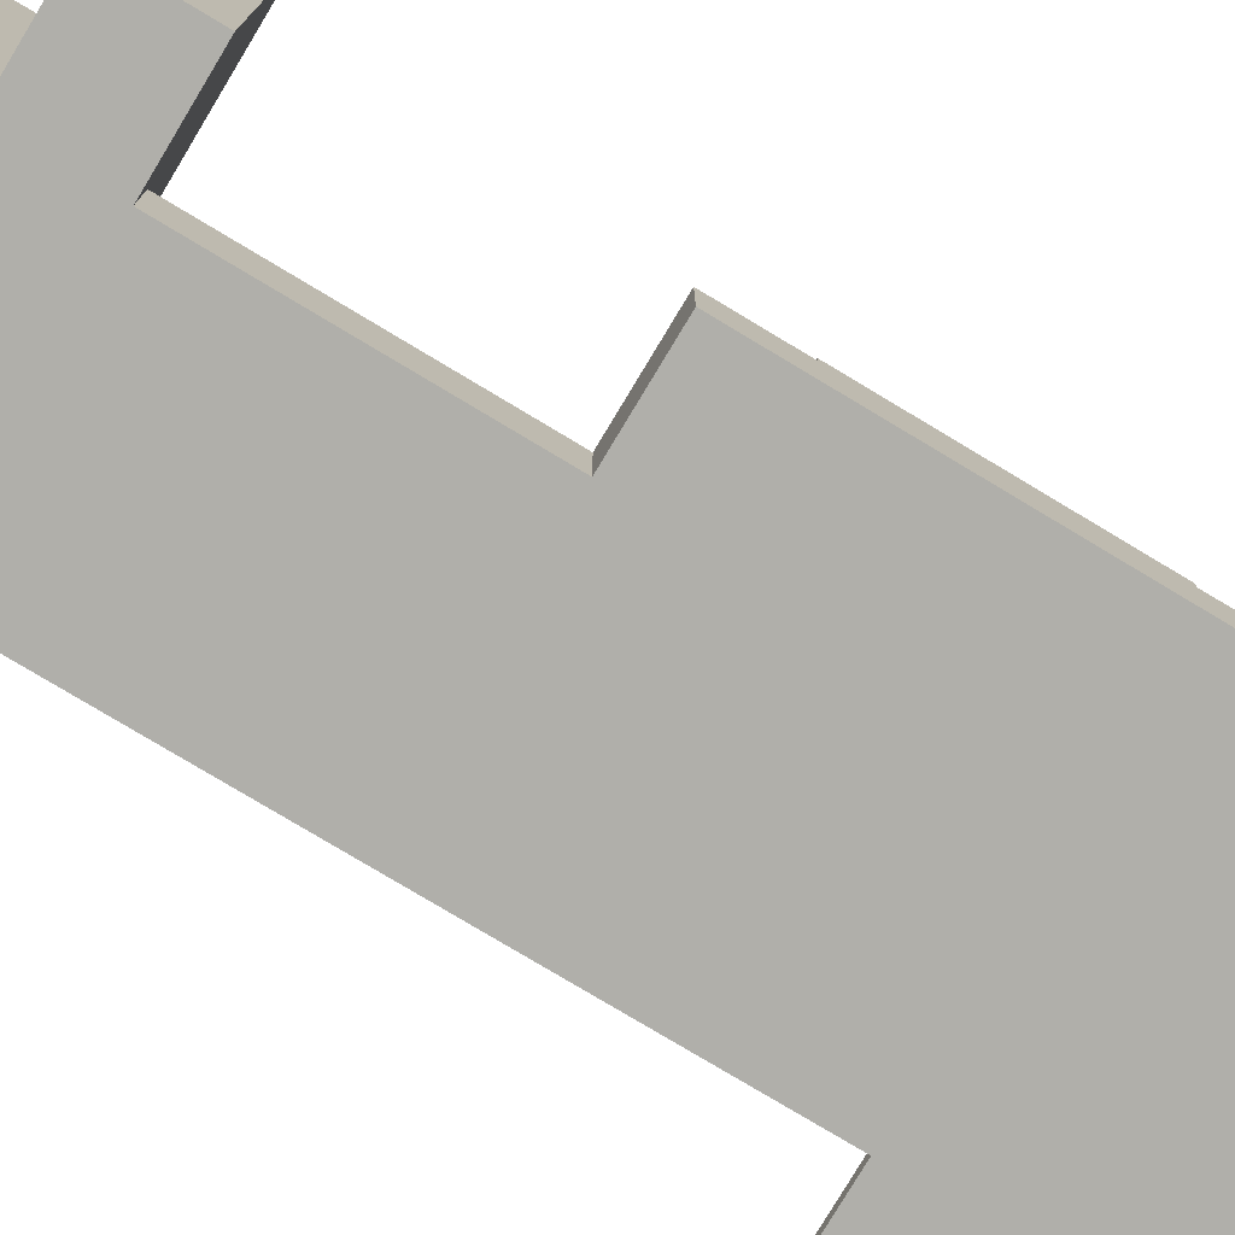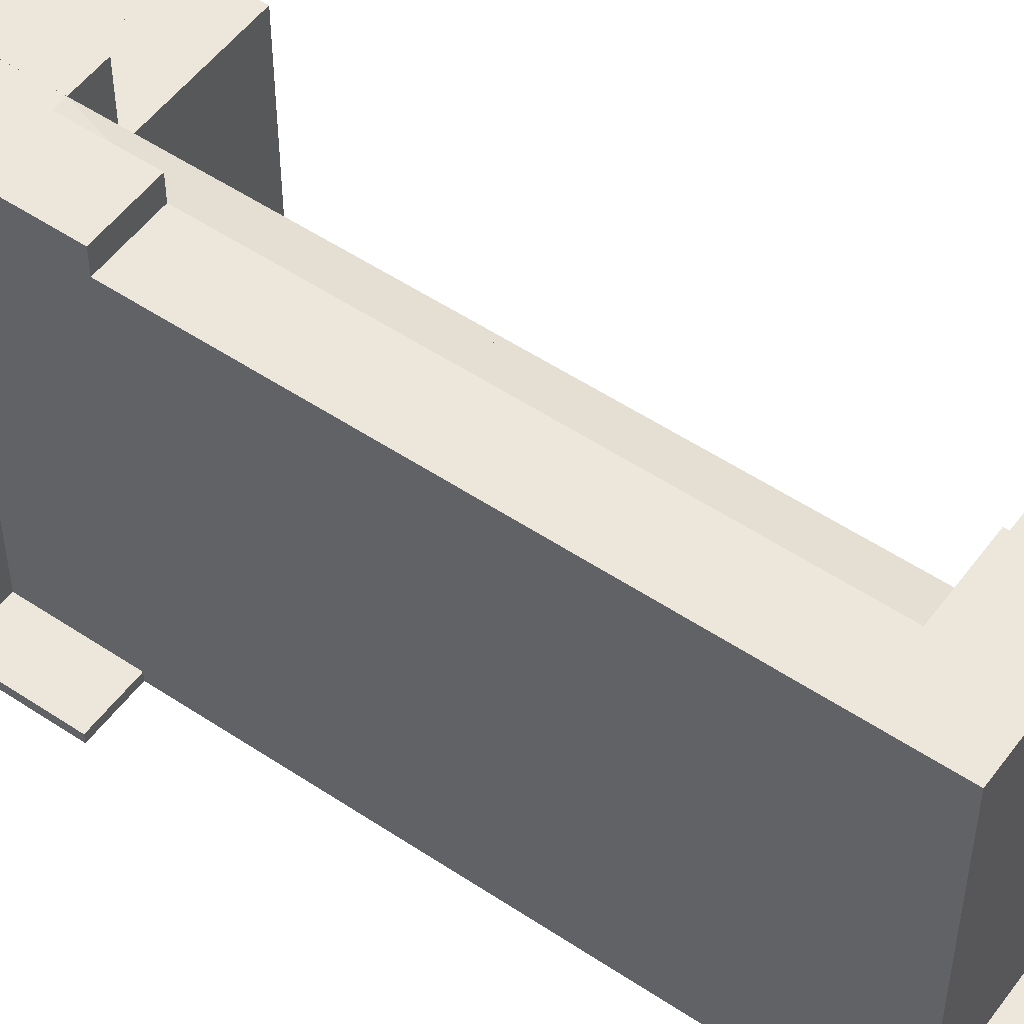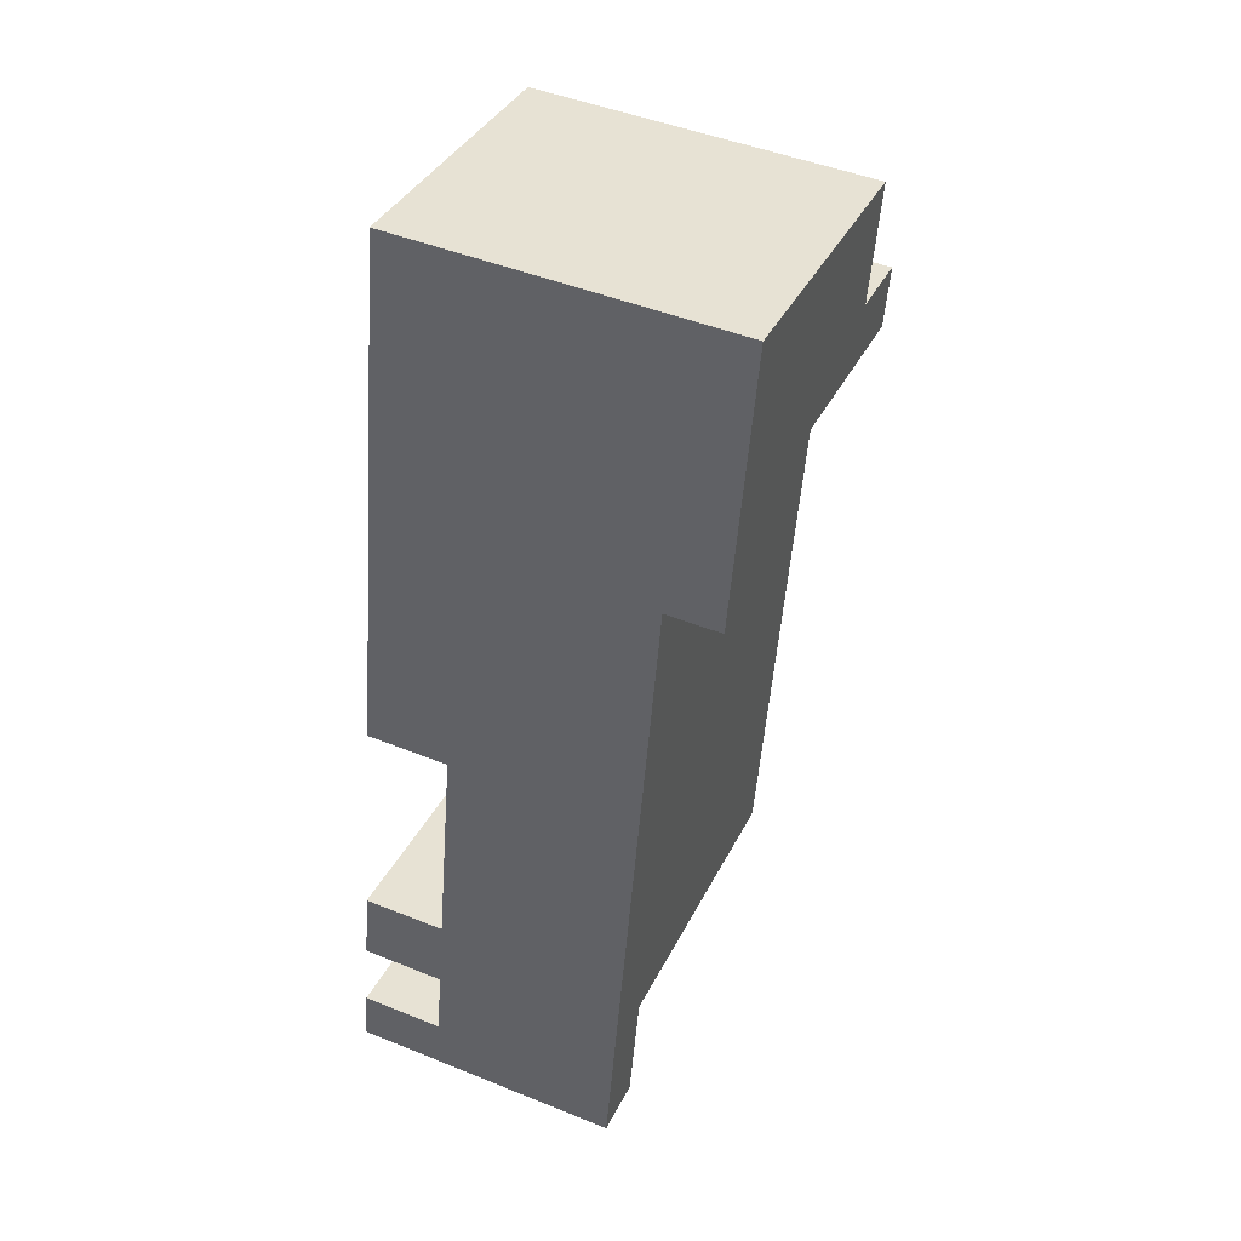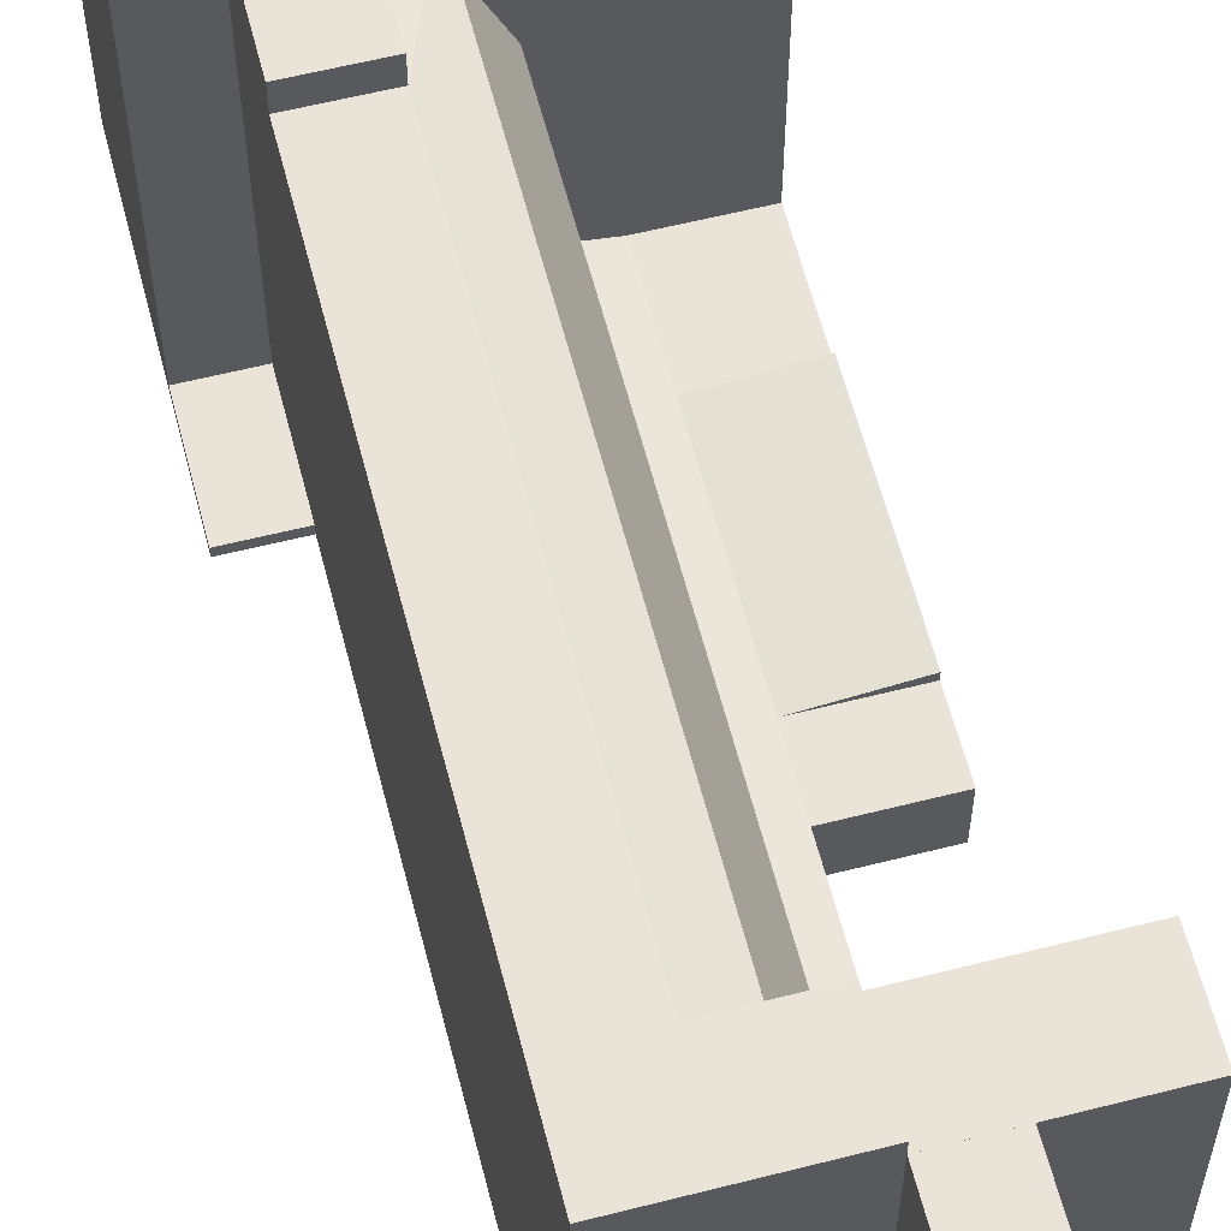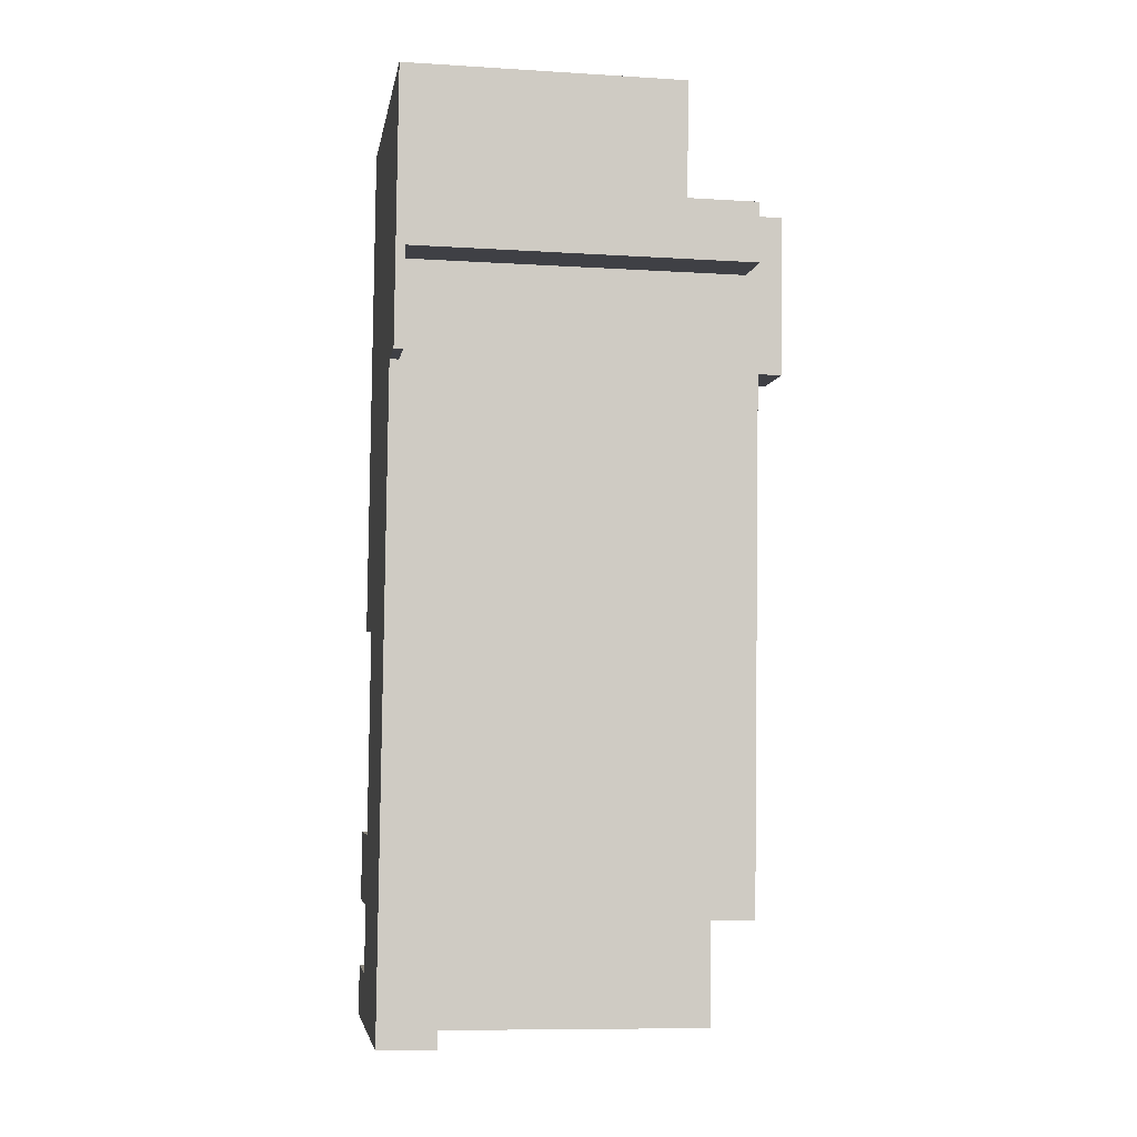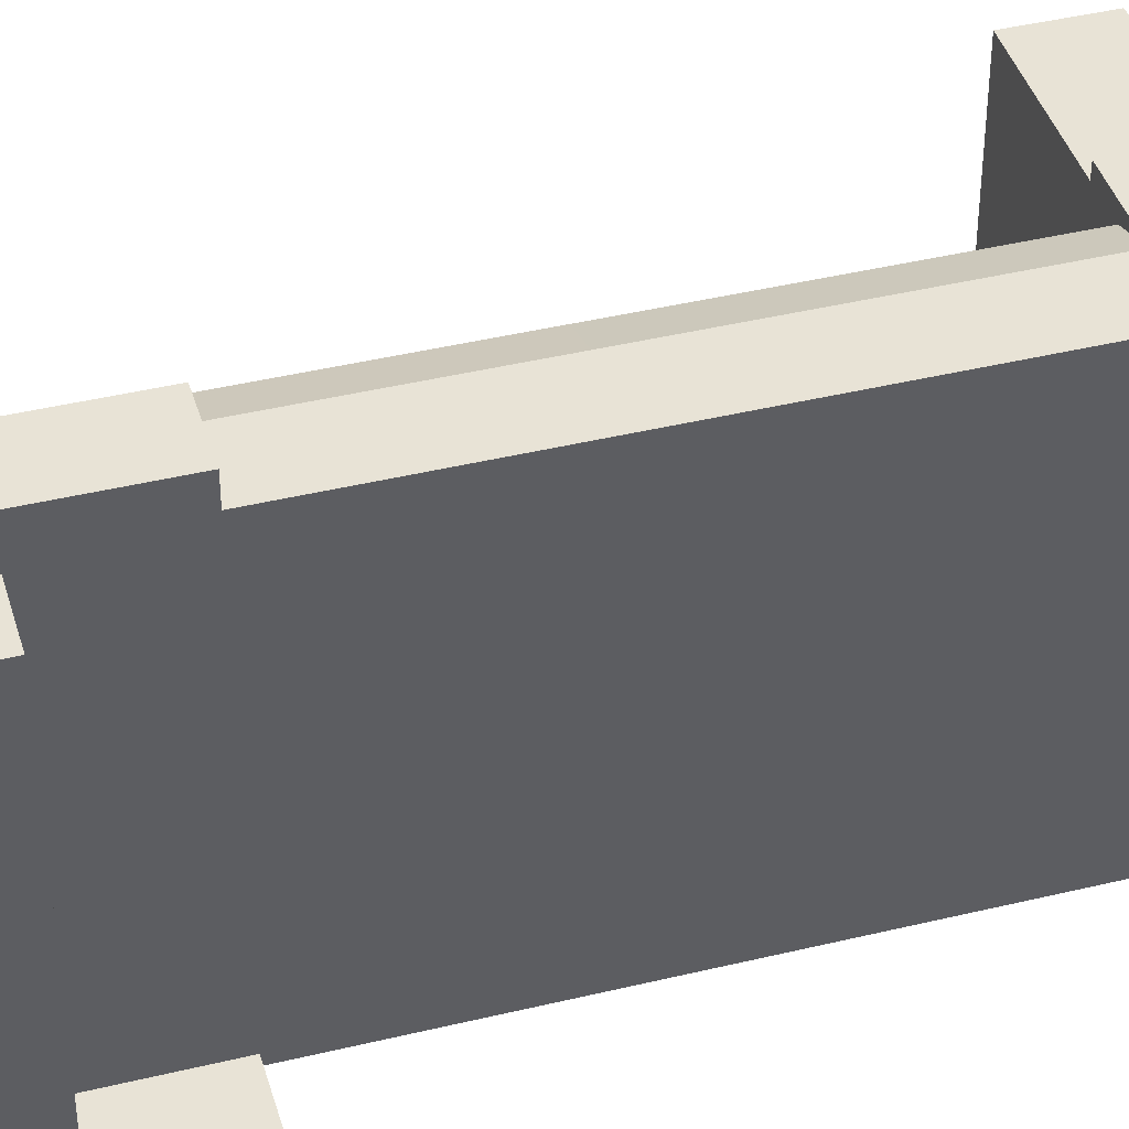
<metadata>
{"format":"obj","ext":"obj","renderer":"f3d","projection":"perspective","resolution":1024,"background":"white","views":[{"elev":-78.0,"azim":-116.4,"up":"+Y"},{"elev":53.0,"azim":130.2,"up":"+Y"},{"elev":37.2,"azim":23.7,"up":"+Z"},{"elev":60.8,"azim":170.1,"up":"+Y"},{"elev":-9.5,"azim":80.9,"up":"+Z"},{"elev":41.6,"azim":78.3,"up":"+Y"}]}
</metadata>
<code>
v  31.82 23.04 64.6
v  27.39 28.94 64.94
v  27.39 23.04 64.94
v  31.82 28.94 64.6
v  31.82 -3.956e-15 64.6
v  32.59 23.04 74.13
v  32.59 -4.539e-15 74.13
v  28.15 23.04 74.47
v  28.15 -4.56e-15 74.47
v  16.94 4.795 -1.388
v  22.03 1.106e-16 -1.806
v  16.94 8.5e-17 -1.388
v  22.03 4.795 -1.806
v  22.37 4.795 2.392
v  22.37 -1.465e-16 2.393
v  22.83 4.79 8.091
v  22.83 -4.954e-16 8.091
v  22.37 4.79 2.392
v  17.73 29.98 8.508
v  17.73 4.79 8.509
v  22.83 29.98 8.09
v  23.3 29.98 13.95
v  23.3 -8.543e-16 13.95
v  13.95 4.795 -1.143
v  13.95 7e-17 -1.143
v  14.74 29.98 8.753
v  17.73 4.795 8.509
v  14.74 4.795 8.754
v  15.21 28.94 14.61
v  18.2 29.98 14.36
v  15.21 29.98 14.61
v  10.96 4.795 -0.8983
v  10.96 5.5e-17 -0.8982
v  12.22 29.98 14.85
v  11.75 28.94 8.998
v  12.22 28.94 14.85
v  11.75 29.98 8.998
v  11.75 4.795 8.999
v  15.21 26.45 14.61
v  12.22 19.68 14.85
v  6.669 28.94 -0.5474
v  6.668 3.346e-17 -0.5465
v  10.96 28.94 -0.8991
v  11.3 28.94 3.299
v  11.3 4.795 3.3
v  7.461 28.94 9.35
v  7.005 -2.236e-16 3.652
v  7.461 -5.726e-16 9.351
v  7.005 28.94 3.651
v  11.75 28.94 8.998
v  12.22 5.414 14.85
v  7.929 28.94 15.19
v  7.929 4.731 15.19
v  24.71 29.98 31.55
v  24.71 -1.932e-15 31.55
v  16.62 28.94 32.19
v  16.62 26.45 32.19
v  13.63 19.68 32.43
v  13.63 5.414 32.43
v  9.336 4.731 32.78
v  7.928 -9.304e-16 15.19
v  9.336 -2.007e-15 32.78
v  25.11 29.98 36.49
v  25.11 -2.235e-15 36.49
v  17.01 28.94 37.14
v  17.01 26.45 37.14
v  14.02 19.68 37.38
v  14.02 5.414 37.38
v  26.34 29.98 51.91
v  26.34 -3.178e-15 51.91
v  18.25 28.94 52.53
v  18.25 26.45 52.53
v  17.01 28.94 37.14
v  15.26 19.68 52.76
v  15.25 5.414 52.76
v  21.89 31.94 60.42
v  21.24 29.98 52.3
v  21.89 28.94 60.42
v  21.24 31.94 52.3
v  21.24 29.98 52.3
v  26.34 31.94 51.91
v  26.34 0.76 51.91
v  26.99 31.94 60.03
v  26.99 0.76 60.03
v  22.28 31.94 65.33
v  22.28 28.94 65.33
v  26.99 28.94 60.03
v  27.39 31.94 64.94
v  22.28 23.04 65.33
v  23.04 23.04 74.86
v  23.04 -4.584e-15 74.86
v  18.9 28.94 60.65
v  18.9 26.45 60.65
v  18.25 28.94 52.53
v  19.29 28.94 65.56
v  19.29 23.04 65.56
v  20.05 23.04 75.09
v  20.05 -4.598e-15 75.09
v  15.91 19.68 60.88
v  15.91 5.414 60.88
v  16.3 28.94 65.79
v  15.91 23.04 60.88
v  16.3 23.04 65.79
v  15.91 28.94 60.88
v  18.9 28.94 60.65
v  16.3 23.04 65.79
v  19.29 28.94 65.56
v  17.06 23.04 75.31
v  17.06 -4.612e-15 75.32
v  11.61 23.04 61.21
v  11.61 4.731 61.21
v  12.77 23.04 75.64
v  12.77 -4.632e-15 75.64
v  0.3367 28.94 4.197
v  0 0 0
v  0.3361 -2.571e-16 4.198
v  0.0006176 28.94 -0.000915
v  1.26 28.94 15.73
v  0.7922 -6.06e-16 9.897
v  1.259 -9.634e-16 15.73
v  0.7928 28.94 9.896
v  7.929 28.94 15.19
v  3.062 4.731 38.25
v  2.666 -2.04e-15 33.31
v  3.062 -2.342e-15 38.25
v  2.666 4.731 33.31
v  4.29 5.414 53.6
v  4.29 -3.282e-15 53.6
v  3.062 5.414 38.25
v  9.732 4.731 37.72
v  4.29 4.731 53.6
v  10.96 4.731 53.09
v  4.941 4.731 61.72
v  4.941 -3.779e-15 61.72
v  5.334 23.04 66.63
v  5.333 -4.08e-15 66.63
v  4.941 23.04 61.72
v  6.096 23.04 76.15
v  6.096 -4.663e-15 76.15
v  5.334 23.04 66.63
v  30.78 -3.158e-15 51.57
v  30.78 0.76 51.57
v  31.43 0.76 59.69
v  31.43 -3.655e-15 59.69
v  31.43 28.94 59.69
v  18.2 -8.796e-16 14.36
v  19.61 -1.957e-15 31.96
v  16.62 -1.971e-15 32.19
v  15.21 -8.944e-16 14.61
v  13.63 -1.986e-15 32.43
v  12.22 -9.091e-16 14.85
v  20 -2.259e-15 36.9
v  17.01 -2.274e-15 37.14
v  14.02 -2.289e-15 37.38
v  9.732 -2.31e-15 37.72
v  21.24 -3.202e-15 52.3
v  18.25 -3.216e-15 52.53
v  15.25 -3.23e-15 52.76
v  10.96 -3.251e-15 53.09
v  21.89 -3.7e-15 60.42
v  26.99 -3.676e-15 60.03
v  22.28 -4.001e-15 65.33
v  27.39 -3.977e-15 64.94
v  18.9 -3.714e-15 60.65
v  19.29 -4.015e-15 65.56
v  15.9 -3.728e-15 60.88
v  16.3 -4.029e-15 65.79
v  11.61 -3.748e-15 61.21
v  12 -4.049e-15 66.12
v  17.27 -1.721e-16 2.81
v  17.73 -5.21e-16 8.509
v  14.29 -1.871e-16 3.055
v  14.74 -5.36e-16 8.754
v  11.3 -2.021e-16 3.3
v  11.75 -5.51e-16 8.999
v  17.27 4.795 2.81
v  17.27 4.79 2.81
v  14.29 4.795 3.055
v  7.461 28.94 9.35
v  19.61 29.98 31.95
v  19.61 29.98 31.95
v  18.2 29.98 14.36
v  20 29.98 36.9
v  20 29.98 36.9
v  12.01 23.04 66.12
v  12.01 23.04 66.12
g defaultobject
f 1 2 3
f 2 1 4
f 5 6 7
f 6 5 1
f 7 8 9
f 8 7 6
f 10 11 12
f 11 10 13
f 11 14 15
f 14 11 13
f 15 16 17
f 16 15 18
f 19 16 20
f 16 19 21
f 17 22 23
f 22 17 21
f 24 12 25
f 12 24 10
f 26 27 28
f 27 26 19
f 29 30 31
f 32 25 33
f 25 32 24
f 34 35 36
f 35 34 37
f 37 28 38
f 28 37 26
f 39 34 40
f 34 39 31
f 41 33 42
f 33 41 43
f 32 44 45
f 44 32 43
f 46 47 48
f 47 46 49
f 45 50 38
f 50 45 44
f 51 52 53
f 52 51 36
f 23 54 55
f 54 23 22
f 56 39 57
f 39 56 29
f 58 51 59
f 51 58 40
f 60 61 62
f 61 60 53
f 55 63 64
f 63 55 54
f 65 57 66
f 57 65 56
f 67 59 68
f 59 67 58
f 64 69 70
f 69 64 63
f 71 66 72
f 66 71 73
f 74 68 75
f 68 74 67
f 76 77 78
f 77 76 79
f 79 69 80
f 69 79 81
f 82 83 84
f 83 82 81
f 85 78 86
f 78 85 76
f 87 88 2
f 88 87 83
f 3 85 89
f 85 3 88
f 9 90 91
f 90 9 8
f 92 72 93
f 72 92 94
f 89 95 96
f 95 89 86
f 91 97 98
f 97 91 90
f 99 75 100
f 75 99 74
f 101 102 103
f 102 101 104
f 104 93 99
f 93 104 105
f 96 101 106
f 101 96 107
f 98 108 109
f 108 98 97
f 110 100 111
f 100 110 102
f 109 112 113
f 112 109 108
f 114 115 116
f 115 114 117
f 117 42 115
f 42 117 41
f 47 114 116
f 114 47 49
f 118 119 120
f 119 118 121
f 121 48 119
f 48 121 46
f 61 118 120
f 118 61 122
f 123 124 125
f 124 123 126
f 126 62 124
f 62 126 60
f 127 125 128
f 125 127 129
f 129 130 123
f 127 131 132
f 133 128 134
f 128 133 131
f 135 134 136
f 134 135 137
f 137 111 133
f 111 137 110
f 138 136 139
f 136 138 140
f 113 138 139
f 138 113 112
f 82 141 70
f 141 82 142
f 141 143 144
f 143 141 142
f 87 143 84
f 143 87 145
f 144 4 5
f 4 144 145
f 146 55 147
f 55 146 23
f 148 146 147
f 146 148 149
f 150 149 148
f 149 150 151
f 62 151 150
f 151 62 61
f 55 152 147
f 152 55 64
f 153 147 152
f 147 153 148
f 154 148 153
f 148 154 150
f 155 150 154
f 150 155 62
f 64 156 152
f 156 64 70
f 157 152 156
f 152 157 153
f 158 153 157
f 153 158 154
f 159 154 158
f 154 159 155
f 70 160 156
f 160 70 161
f 161 162 160
f 162 161 163
f 163 91 162
f 91 163 9
f 164 156 160
f 156 164 157
f 160 165 164
f 165 160 162
f 162 98 165
f 98 162 91
f 166 157 164
f 157 166 158
f 164 167 166
f 167 164 165
f 165 109 167
f 109 165 98
f 168 158 166
f 158 168 159
f 166 169 168
f 169 166 167
f 167 113 169
f 113 167 109
f 115 47 116
f 47 115 42
f 119 61 120
f 61 119 48
f 62 125 124
f 125 62 155
f 155 128 125
f 128 155 159
f 159 134 128
f 134 159 168
f 168 136 134
f 136 168 169
f 169 139 136
f 139 169 113
f 141 161 70
f 161 141 144
f 144 163 161
f 163 144 5
f 5 9 163
f 9 5 7
f 12 15 170
f 15 12 11
f 170 17 171
f 17 170 15
f 171 23 146
f 23 171 17
f 25 170 172
f 170 25 12
f 172 171 173
f 171 172 170
f 173 146 149
f 146 173 171
f 33 172 174
f 172 33 25
f 174 173 175
f 173 174 172
f 175 149 151
f 149 175 173
f 42 174 47
f 174 42 33
f 47 175 48
f 175 47 174
f 48 151 61
f 151 48 175
f 142 84 143
f 84 142 82
f 145 2 4
f 2 145 87
f 1 8 6
f 8 1 3
f 14 10 176
f 10 14 13
f 16 177 20
f 177 16 18
f 22 19 30
f 19 22 21
f 176 24 178
f 24 176 10
f 27 178 28
f 178 27 176
f 30 26 31
f 26 30 19
f 178 32 45
f 32 178 24
f 28 45 38
f 45 28 178
f 31 37 34
f 37 31 26
f 44 41 49
f 41 44 43
f 50 49 46
f 49 50 44
f 36 179 52
f 179 36 35
f 22 180 54
f 180 22 30
f 29 181 182
f 181 29 56
f 40 57 39
f 57 40 58
f 53 59 51
f 59 53 60
f 54 183 63
f 183 54 180
f 65 181 56
f 181 65 184
f 67 57 58
f 57 67 66
f 130 59 60
f 59 130 68
f 63 80 69
f 80 63 183
f 71 183 73
f 183 71 80
f 74 66 67
f 66 74 72
f 132 68 130
f 68 132 75
f 81 76 83
f 76 81 79
f 83 85 88
f 85 83 76
f 3 90 8
f 90 3 89
f 78 77 92
f 92 77 94
f 78 95 86
f 95 78 92
f 89 97 90
f 97 89 96
f 99 72 74
f 72 99 93
f 105 101 107
f 101 105 104
f 96 108 97
f 108 96 106
f 111 75 132
f 75 111 100
f 102 185 103
f 185 102 110
f 106 112 108
f 112 106 186
f 49 117 114
f 117 49 41
f 122 121 118
f 121 122 46
f 60 123 130
f 123 60 126
f 130 127 132
f 127 130 129
f 132 133 111
f 133 132 131
f 110 135 185
f 135 110 137
f 186 138 112
f 138 186 140

</code>
